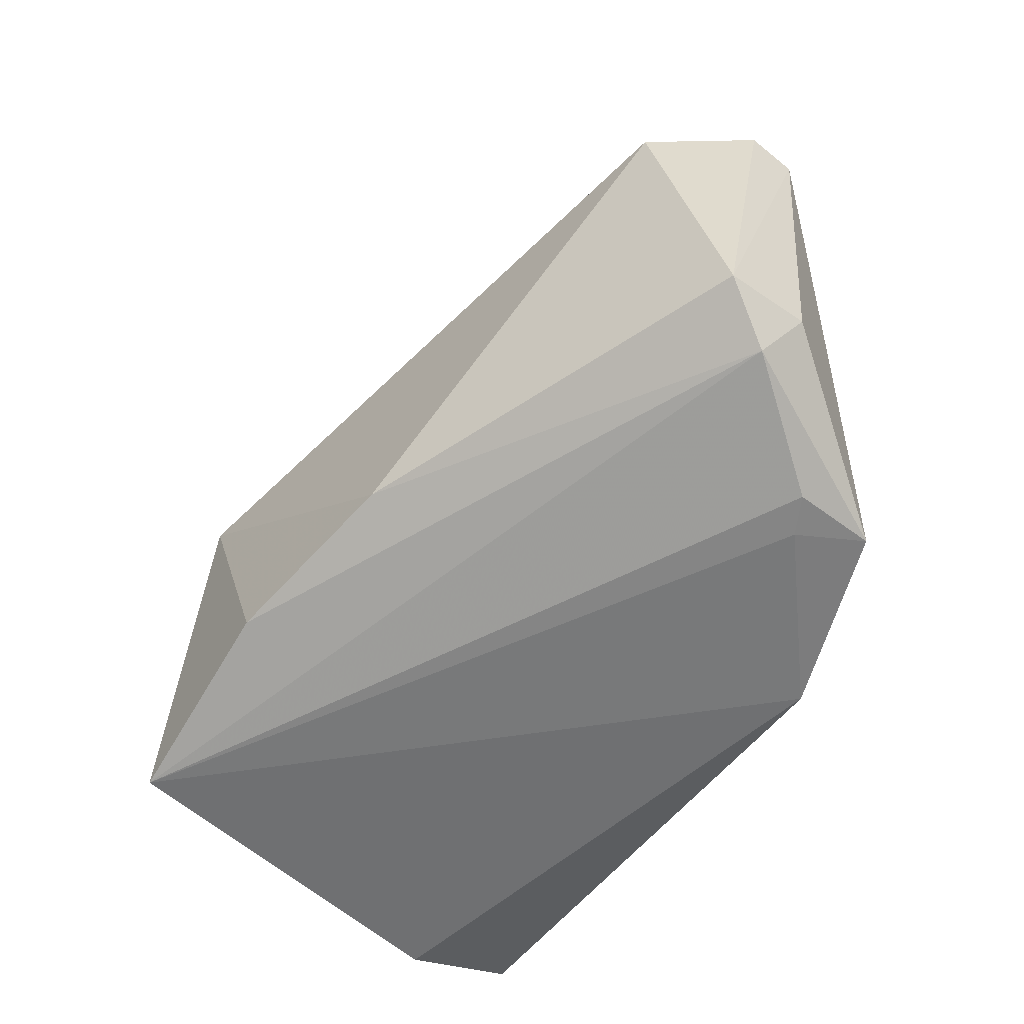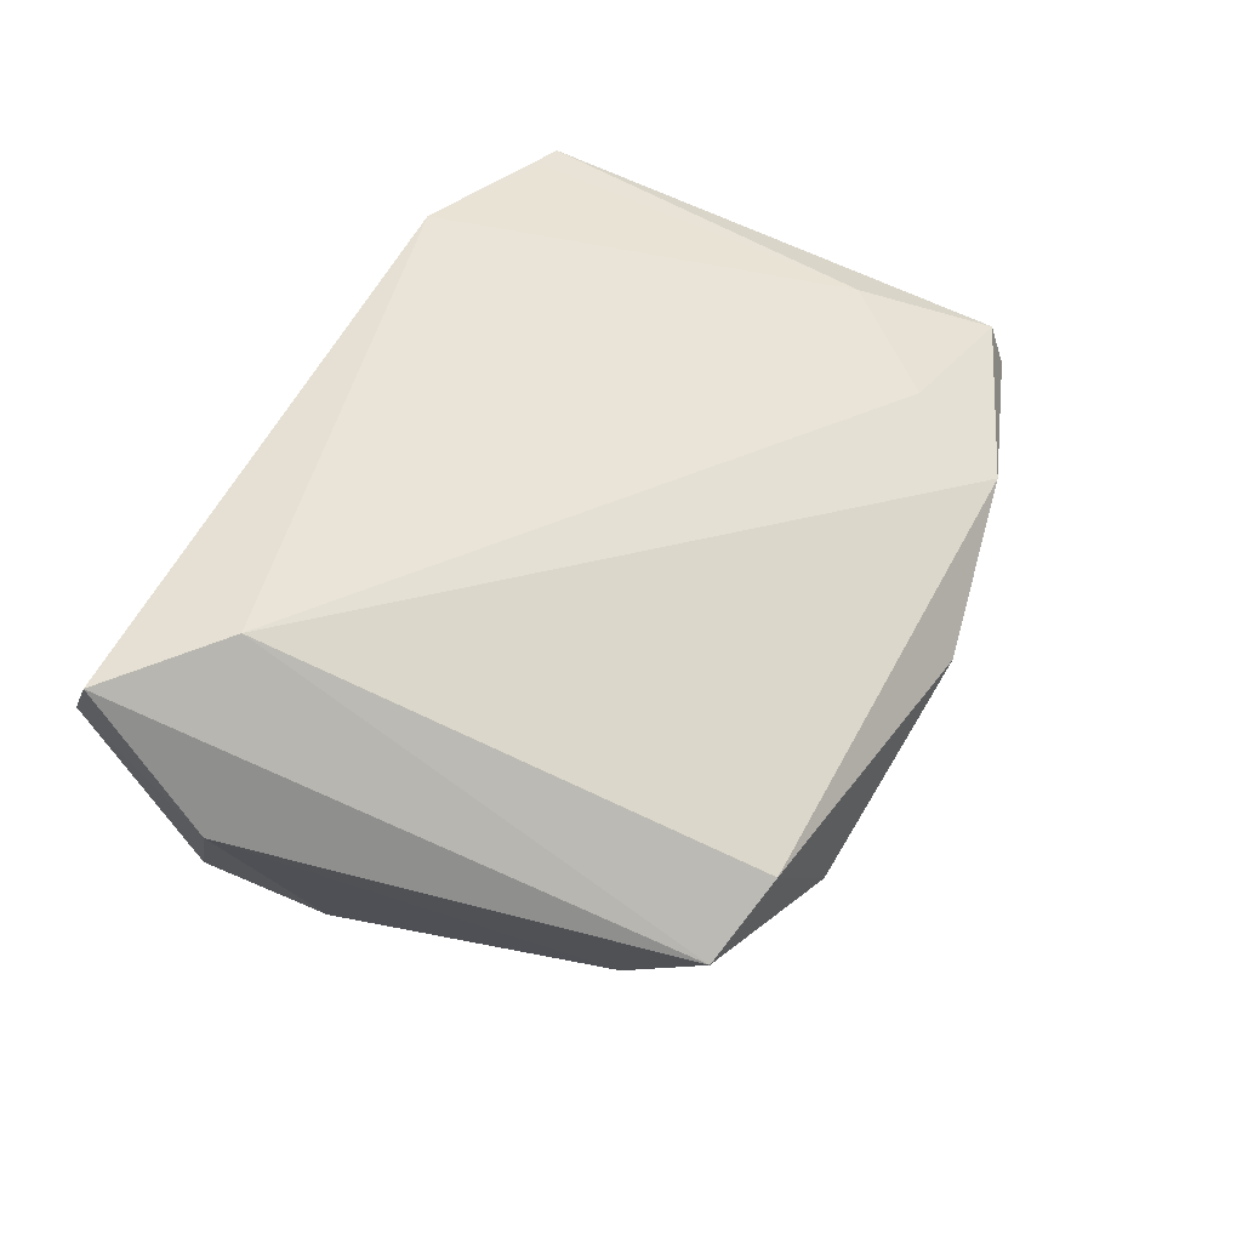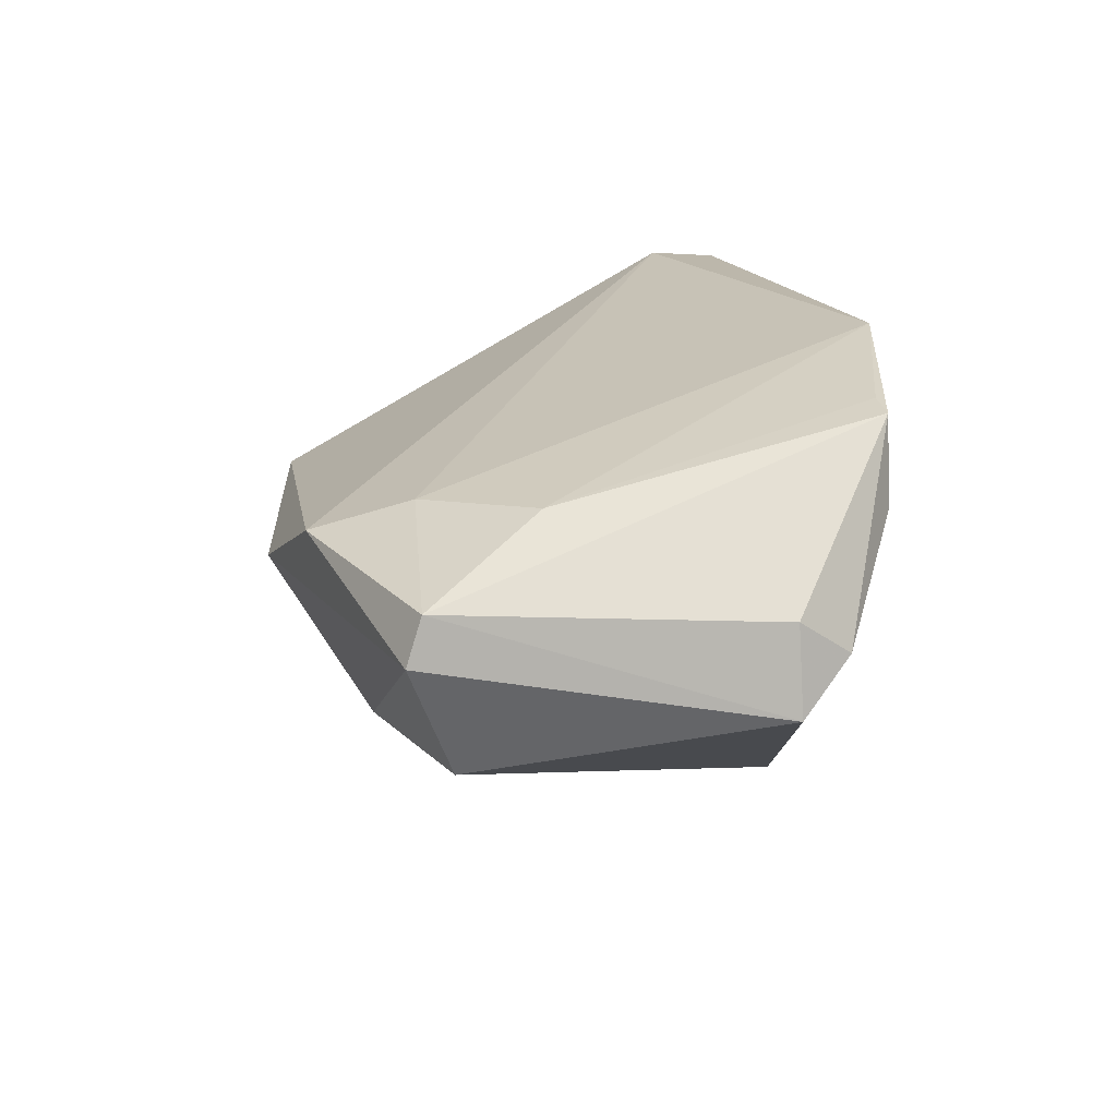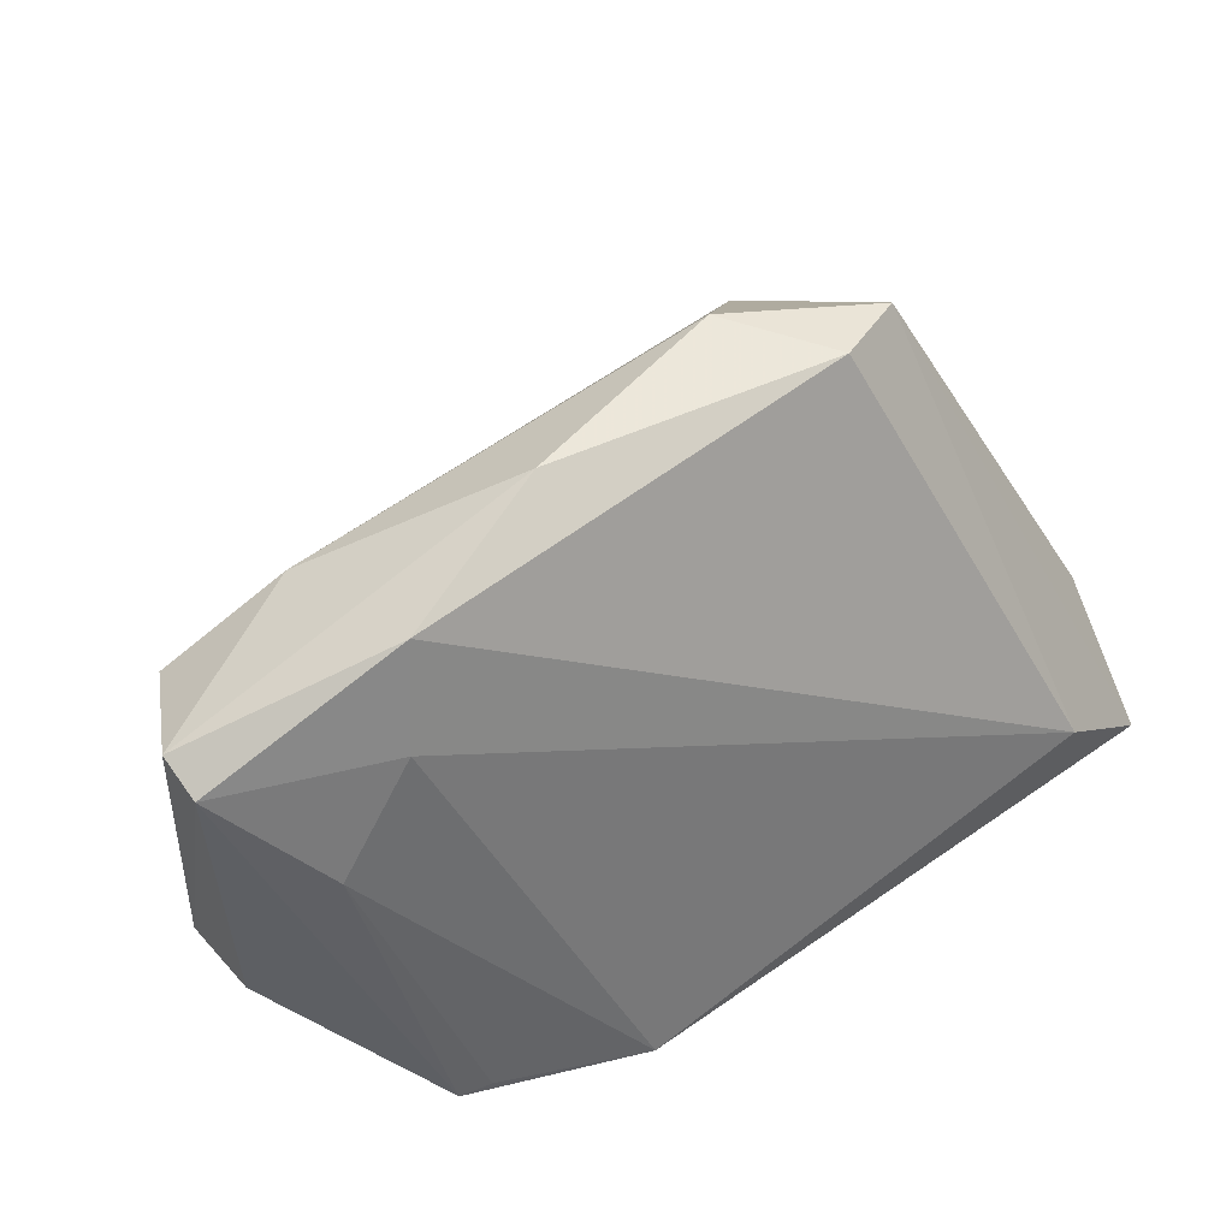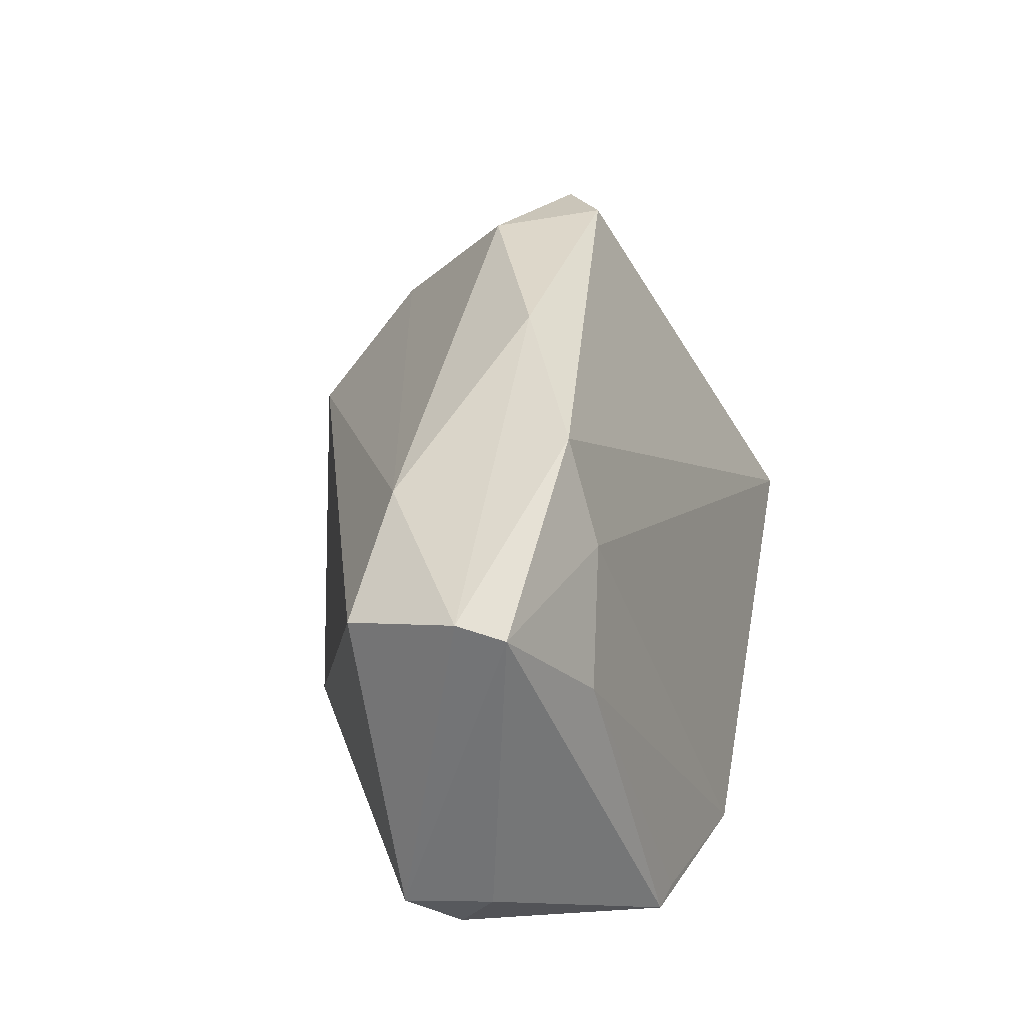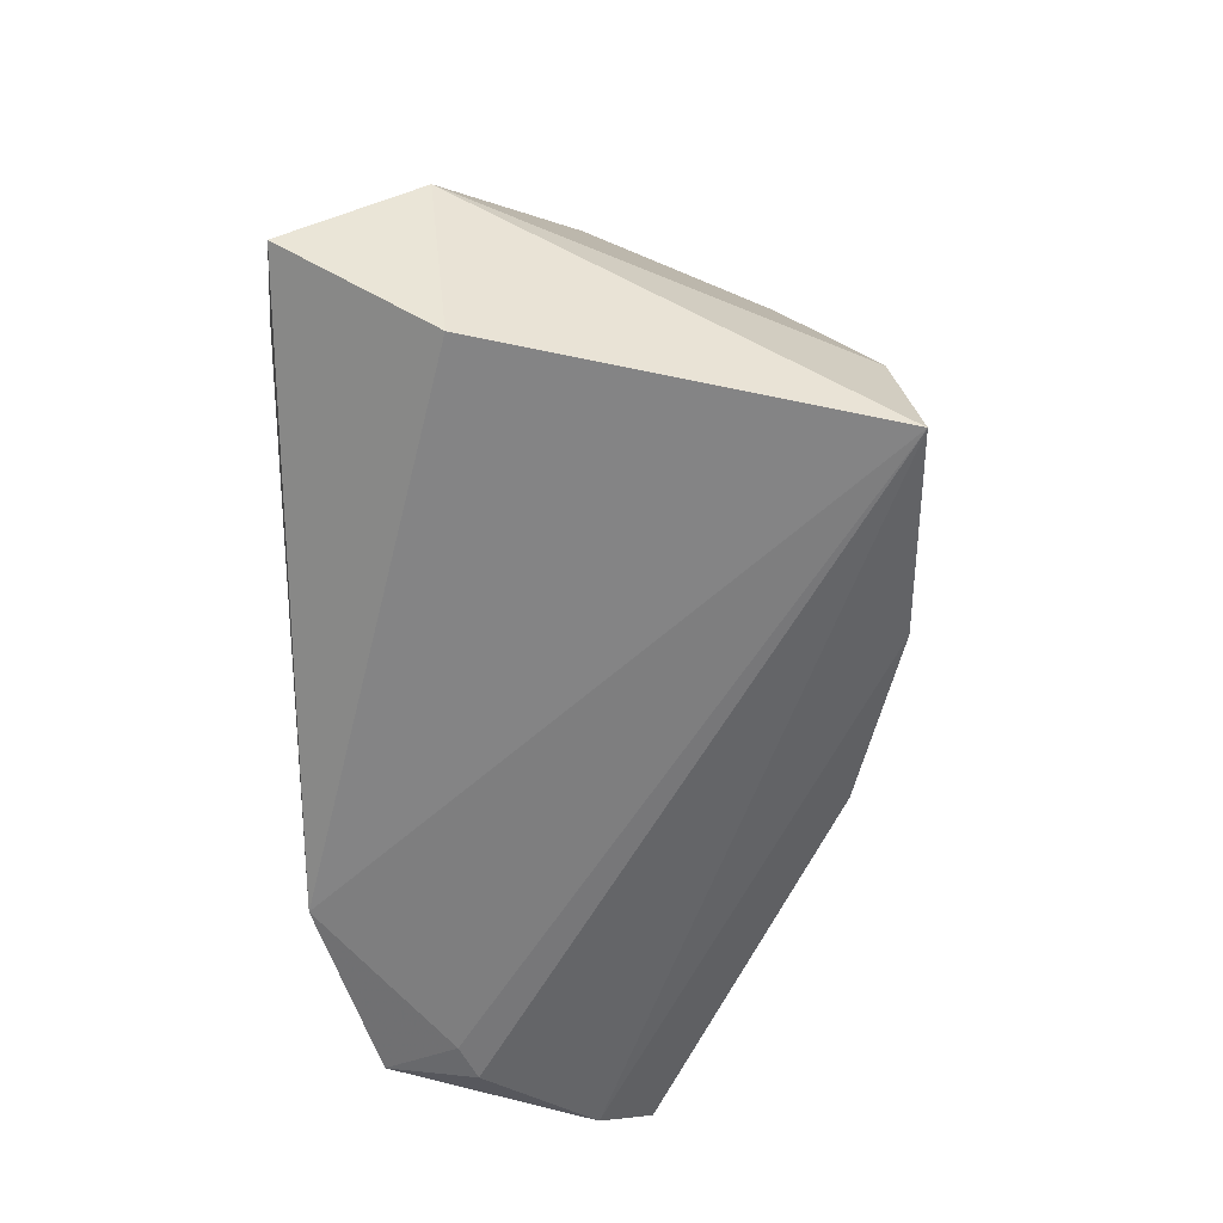
<metadata>
{"format":"obj","ext":"obj","renderer":"f3d","projection":"perspective","resolution":1024,"background":"white","views":[{"elev":-54.8,"azim":-119.8,"up":"+Y"},{"elev":51.4,"azim":123.1,"up":"+Z"},{"elev":16.0,"azim":-93.3,"up":"+Z"},{"elev":50.2,"azim":-32.2,"up":"+Y"},{"elev":30.8,"azim":-79.0,"up":"+Y"},{"elev":-61.5,"azim":92.6,"up":"+Y"}]}
</metadata>
<code>
v -0.05294 -0.02138 0.001629
v -0.01171 -0.01922 -0.02718
v -0.05814 0.02562 0.002436
v -0.05756 0.02384 0.008128
v 0.02225 0.04167 0.005234
v -0.05262 0.02066 -0.01131
v -0.01439 0.04246 0.002504
v -0.01709 -0.02899 0.03044
v 0.05366 -0.01909 0.02814
v 0.032 0.03973 -0.0001591
v -0.03773 0.02959 -0.009372
v -0.03677 -0.02774 0.01626
v 0.02647 0.02524 -0.02241
v -0.04657 0.01091 0.01626
v -0.0359 -0.0263 0.02548
v 0.03452 -0.01092 -0.03149
v -0.03976 -0.02694 0.02459
v 0.01261 0.04242 -0.006826
v 0.01035 -0.02349 -0.03285
v 0.02289 0.008632 -0.03461
v 0.0476 -0.02899 0.01109
v -0.03696 0.02452 0.01499
v -0.04141 -0.02714 0.01433
v -0.05579 -0.01524 0.006066
v 0.03575 -0.02899 -0.03373
v 0.04118 -0.009179 0.03044
v -0.05713 -0.0157 -0.004438
v -0.03386 0.03672 0.0108
v 0.05413 -0.006234 0.01328
f 24 17 4
f 4 27 24
f 17 24 1
f 1 24 27
f 25 16 29
f 25 1 19
f 27 6 2
f 19 1 2
f 2 1 27
f 13 11 18
f 29 16 13
f 4 17 14
f 14 22 4
f 26 22 8
f 22 14 8
f 17 1 23
f 1 25 23
f 3 11 6
f 3 27 4
f 3 6 27
f 6 11 20
f 11 13 20
f 19 2 20
f 20 2 6
f 20 13 16
f 20 25 19
f 16 25 20
f 26 8 9
f 15 14 17
f 17 8 15
f 15 8 14
f 28 22 26
f 26 5 28
f 4 22 28
f 28 3 4
f 25 8 12
f 12 23 25
f 12 8 17
f 17 23 12
f 21 8 25
f 21 9 8
f 21 25 29
f 29 9 21
f 10 5 26
f 26 9 10
f 10 9 29
f 29 13 10
f 18 5 10
f 10 13 18
f 7 5 18
f 7 28 5
f 18 11 7
f 11 3 7
f 3 28 7

</code>
